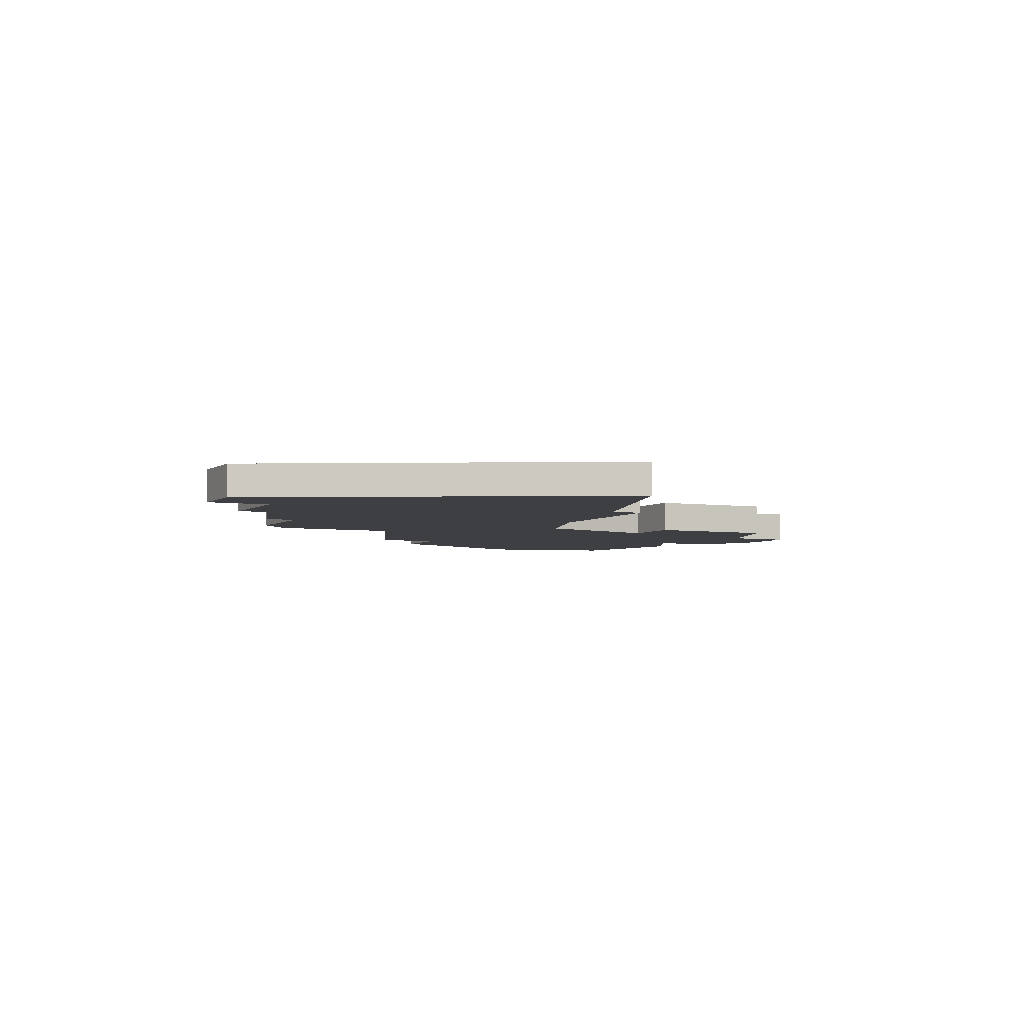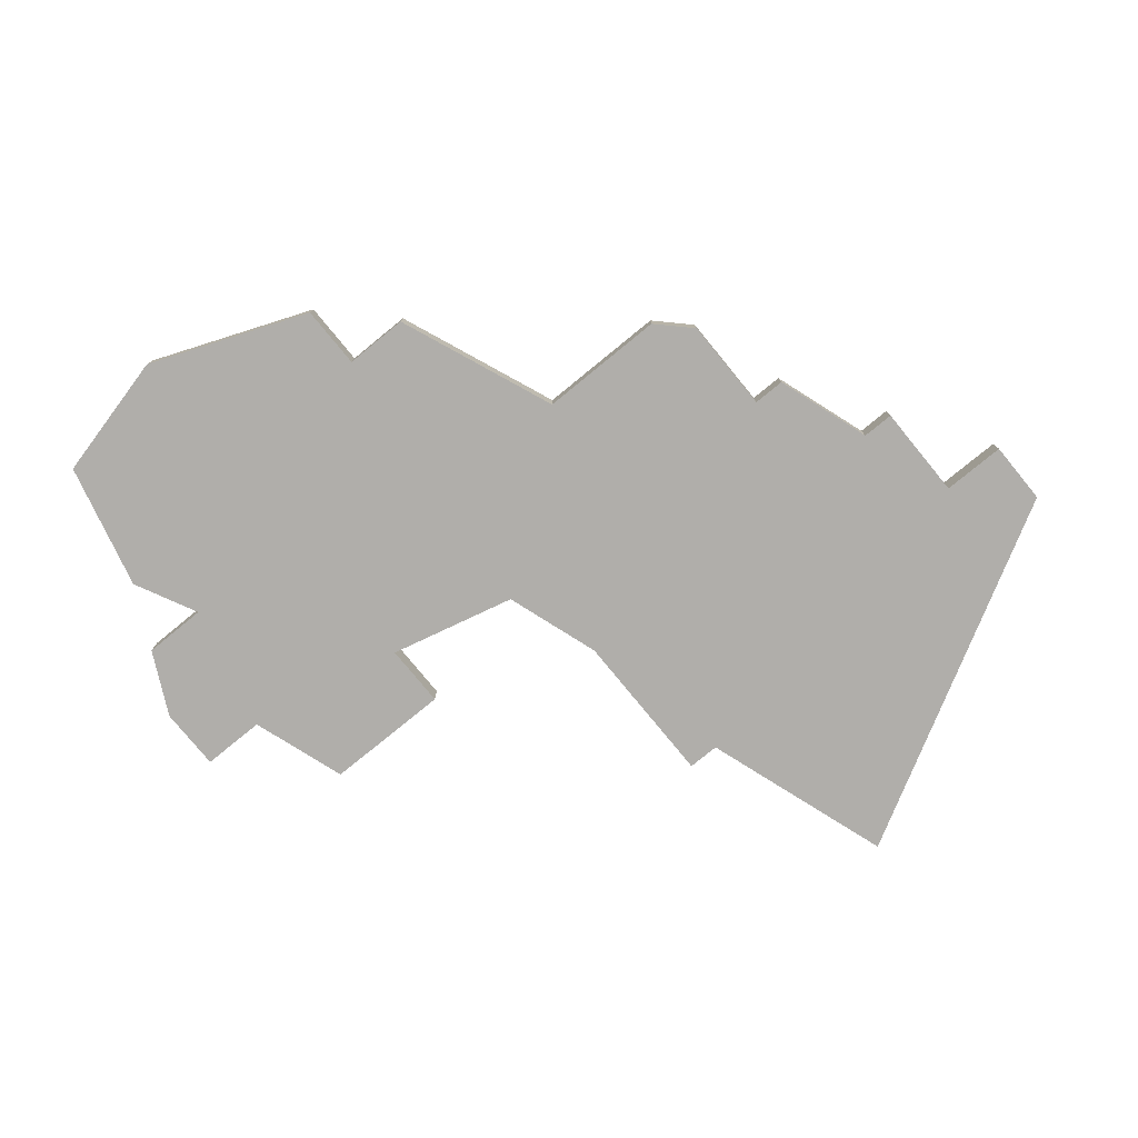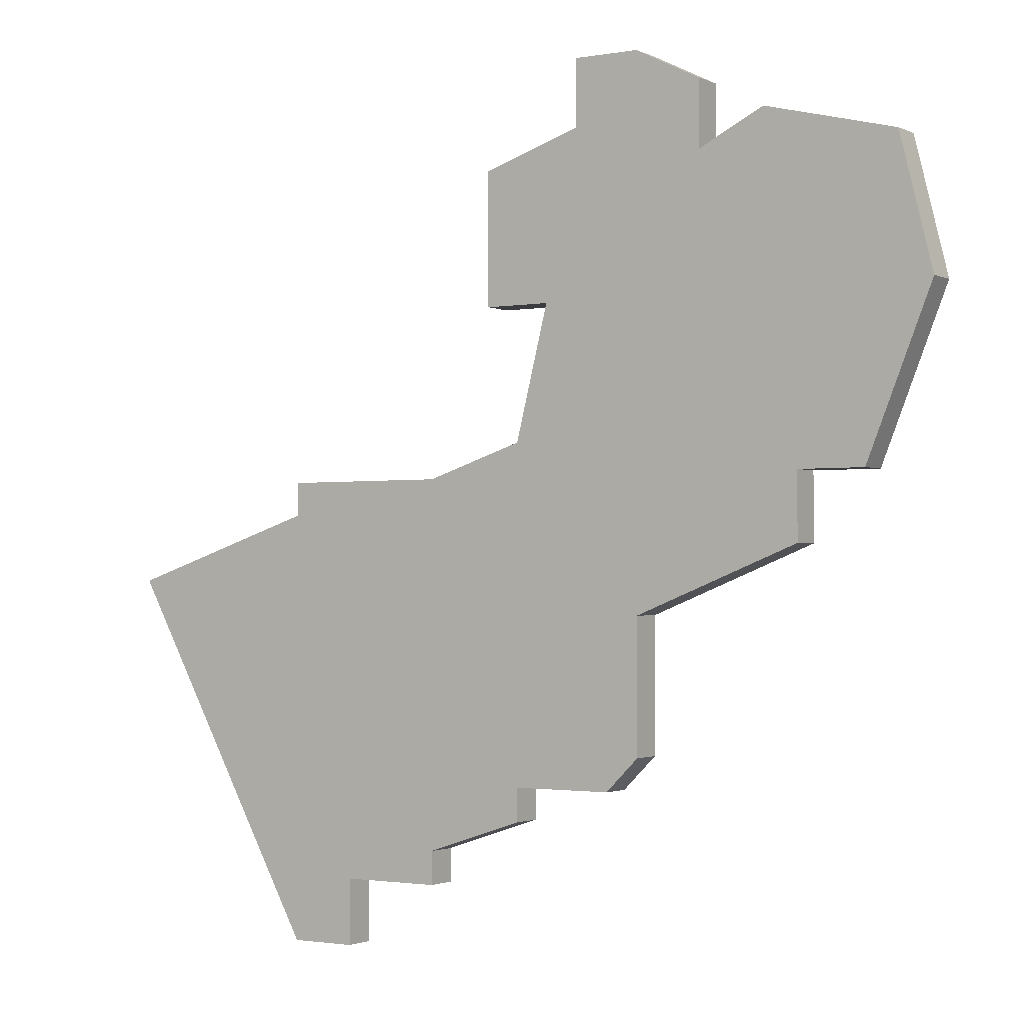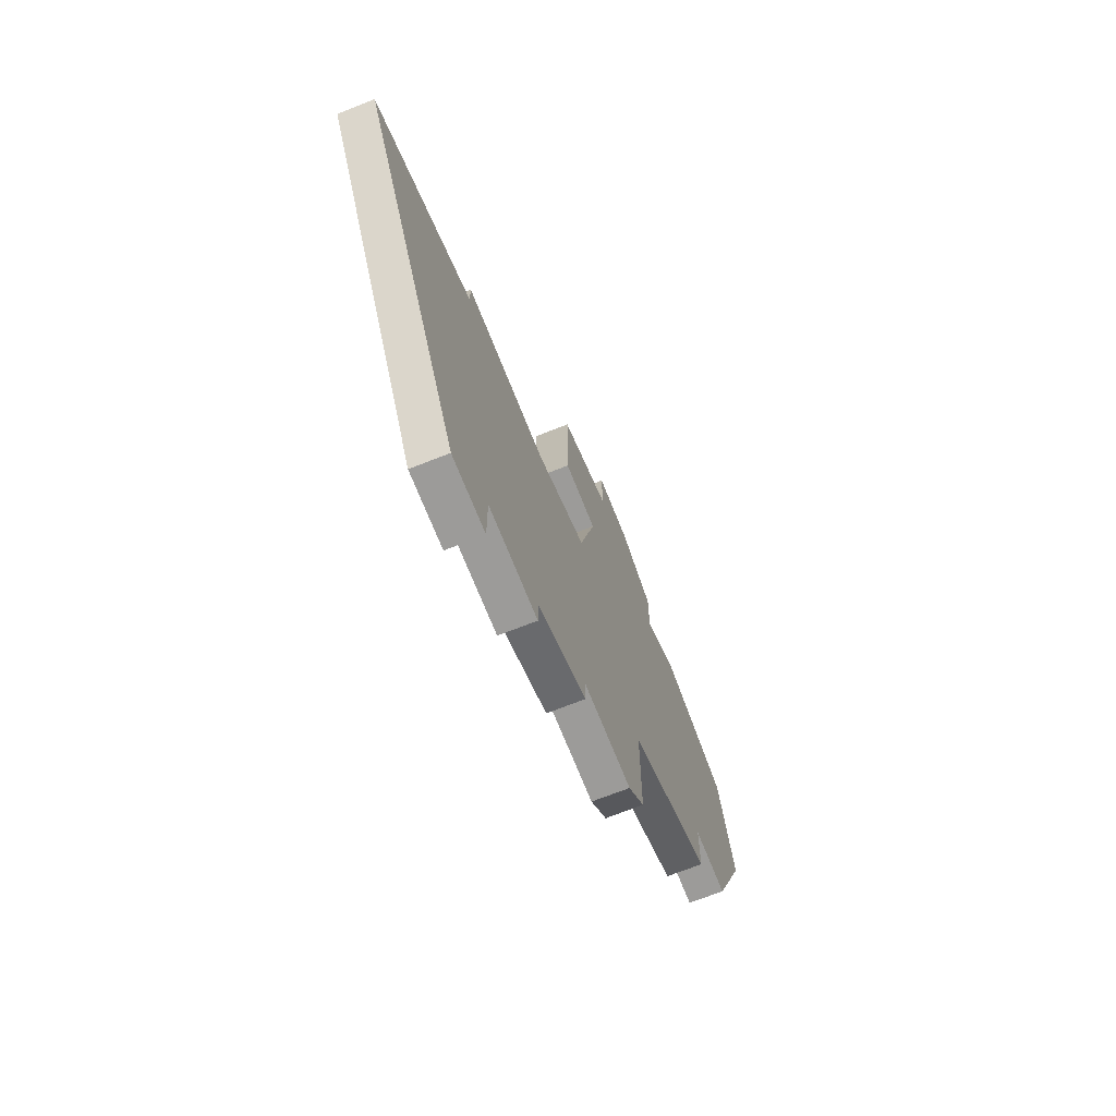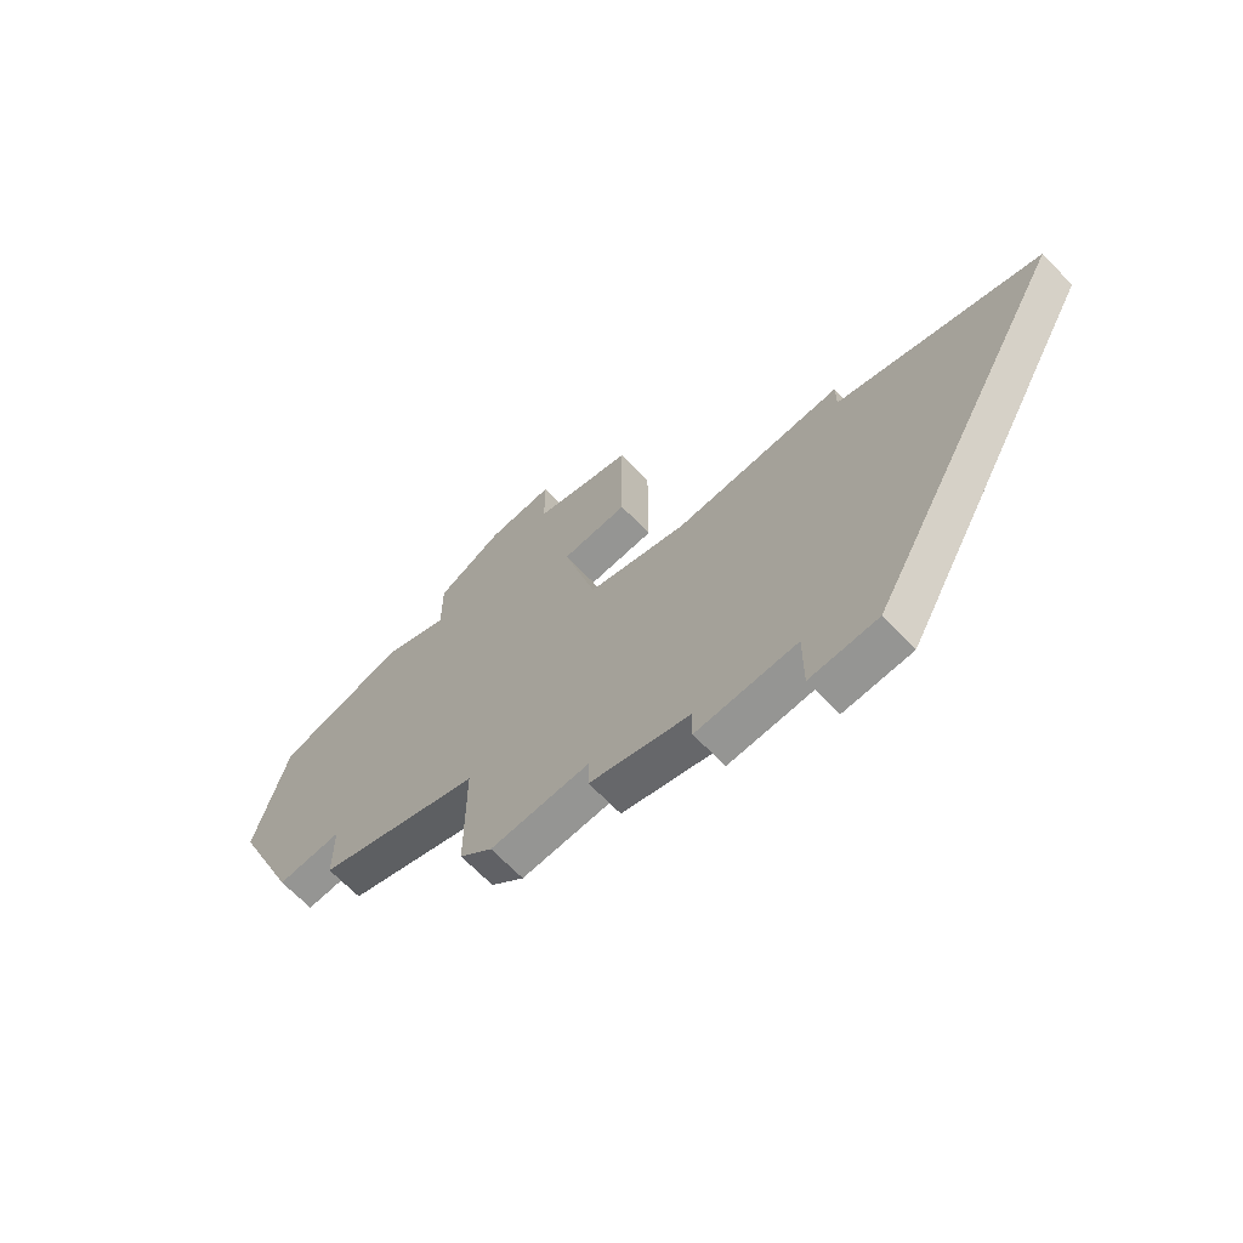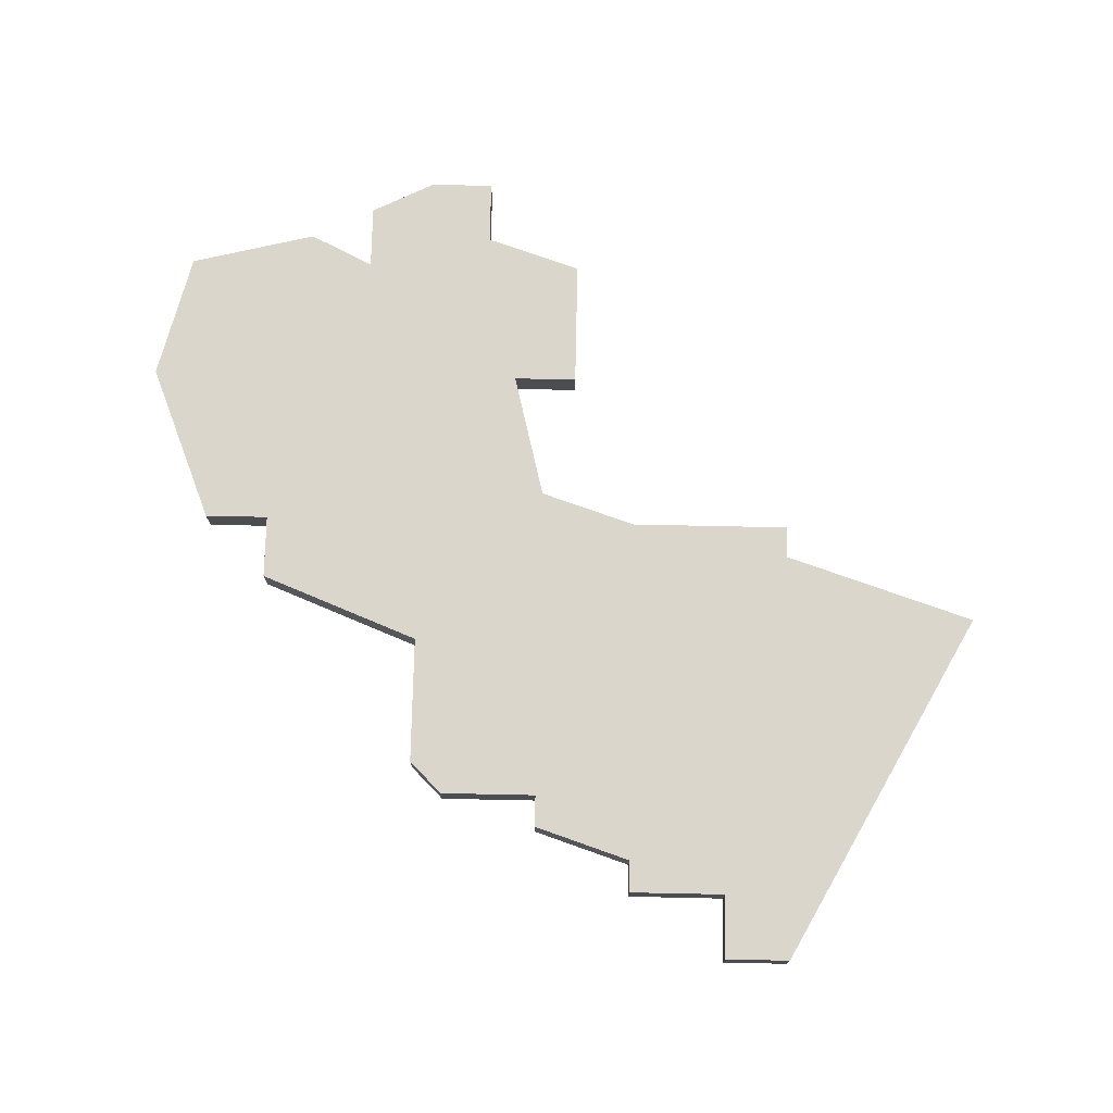
<metadata>
{"format":"obj","ext":"obj","renderer":"f3d","projection":"perspective","resolution":1024,"background":"white","views":[{"elev":-4.3,"azim":64.1,"up":"+Z"},{"elev":-77.9,"azim":-50.7,"up":"+Z"},{"elev":-1.7,"azim":-147.3,"up":"+Y"},{"elev":-69.9,"azim":111.6,"up":"+Y"},{"elev":-67.3,"azim":43.9,"up":"+Y"},{"elev":74.0,"azim":1.2,"up":"+Z"}]}
</metadata>
<code>
v 3098 -489 0
v 3096 -490 0
v 3096 -492 0
v 3094 -491 0
v 3090 -492 0
v 3089 -496 0
v 3091 -501 0
v 3093 -501 0
v 3093 -503 0
v 3098 -505 0
v 3098 -509 0
v 3099 -510 0
v 3102 -510 0
v 3102 -511 0
v 3105 -512 0
v 3105 -513 0
v 3108 -513 0
v 3108 -515 0
v 3110 -515 0
v 3116 -504 0
v 3110 -502 0
v 3110 -501 0
v 3105 -501 0
v 3102 -500 0
v 3101 -496 0
v 3103 -496 0
v 3103 -492 0
v 3100 -491 0
v 3100 -489 0
v 3098 -489 1
v 3096 -490 1
v 3096 -492 1
v 3094 -491 1
v 3090 -492 1
v 3089 -496 1
v 3091 -501 1
v 3093 -501 1
v 3093 -503 1
v 3098 -505 1
v 3098 -509 1
v 3099 -510 1
v 3102 -510 1
v 3102 -511 1
v 3105 -512 1
v 3105 -513 1
v 3108 -513 1
v 3108 -515 1
v 3110 -515 1
v 3116 -504 1
v 3110 -502 1
v 3110 -501 1
v 3105 -501 1
v 3102 -500 1
v 3101 -496 1
v 3103 -496 1
v 3103 -492 1
v 3100 -491 1
v 3100 -489 1
f 2 1 29
f 5 4 3
f 7 6 5
f 10 9 8
f 12 11 10
f 15 14 13
f 17 16 15
f 19 18 17
f 21 20 19
f 23 22 21
f 27 26 25
f 2 29 28
f 7 5 3
f 13 12 10
f 17 15 13
f 21 19 17
f 28 27 25
f 3 2 28
f 8 7 3
f 17 13 10
f 23 21 17
f 3 28 25
f 10 8 3
f 23 17 10
f 3 25 24
f 24 23 10
f 10 3 24
f 58 30 31
f 32 33 34
f 34 35 36
f 37 38 39
f 39 40 41
f 42 43 44
f 44 45 46
f 46 47 48
f 48 49 50
f 50 51 52
f 54 55 56
f 57 58 31
f 32 34 36
f 39 41 42
f 42 44 46
f 46 48 50
f 54 56 57
f 57 31 32
f 32 36 37
f 39 42 46
f 46 50 52
f 54 57 32
f 32 37 39
f 39 46 52
f 53 54 32
f 39 52 53
f 53 32 39
f 31 30 2
f 2 30 1
f 32 31 3
f 3 31 2
f 33 32 4
f 4 32 3
f 34 33 5
f 5 33 4
f 35 34 6
f 6 34 5
f 36 35 7
f 7 35 6
f 37 36 8
f 8 36 7
f 38 37 9
f 9 37 8
f 39 38 10
f 10 38 9
f 40 39 11
f 11 39 10
f 41 40 12
f 12 40 11
f 42 41 13
f 13 41 12
f 43 42 14
f 14 42 13
f 44 43 15
f 15 43 14
f 45 44 16
f 16 44 15
f 46 45 17
f 17 45 16
f 47 46 18
f 18 46 17
f 48 47 19
f 19 47 18
f 49 48 20
f 20 48 19
f 50 49 21
f 21 49 20
f 51 50 22
f 22 50 21
f 52 51 23
f 23 51 22
f 53 52 24
f 24 52 23
f 54 53 25
f 25 53 24
f 55 54 26
f 26 54 25
f 56 55 27
f 27 55 26
f 57 56 28
f 28 56 27
f 30 58 1
f 1 58 29
f 58 57 29
f 29 57 28

</code>
